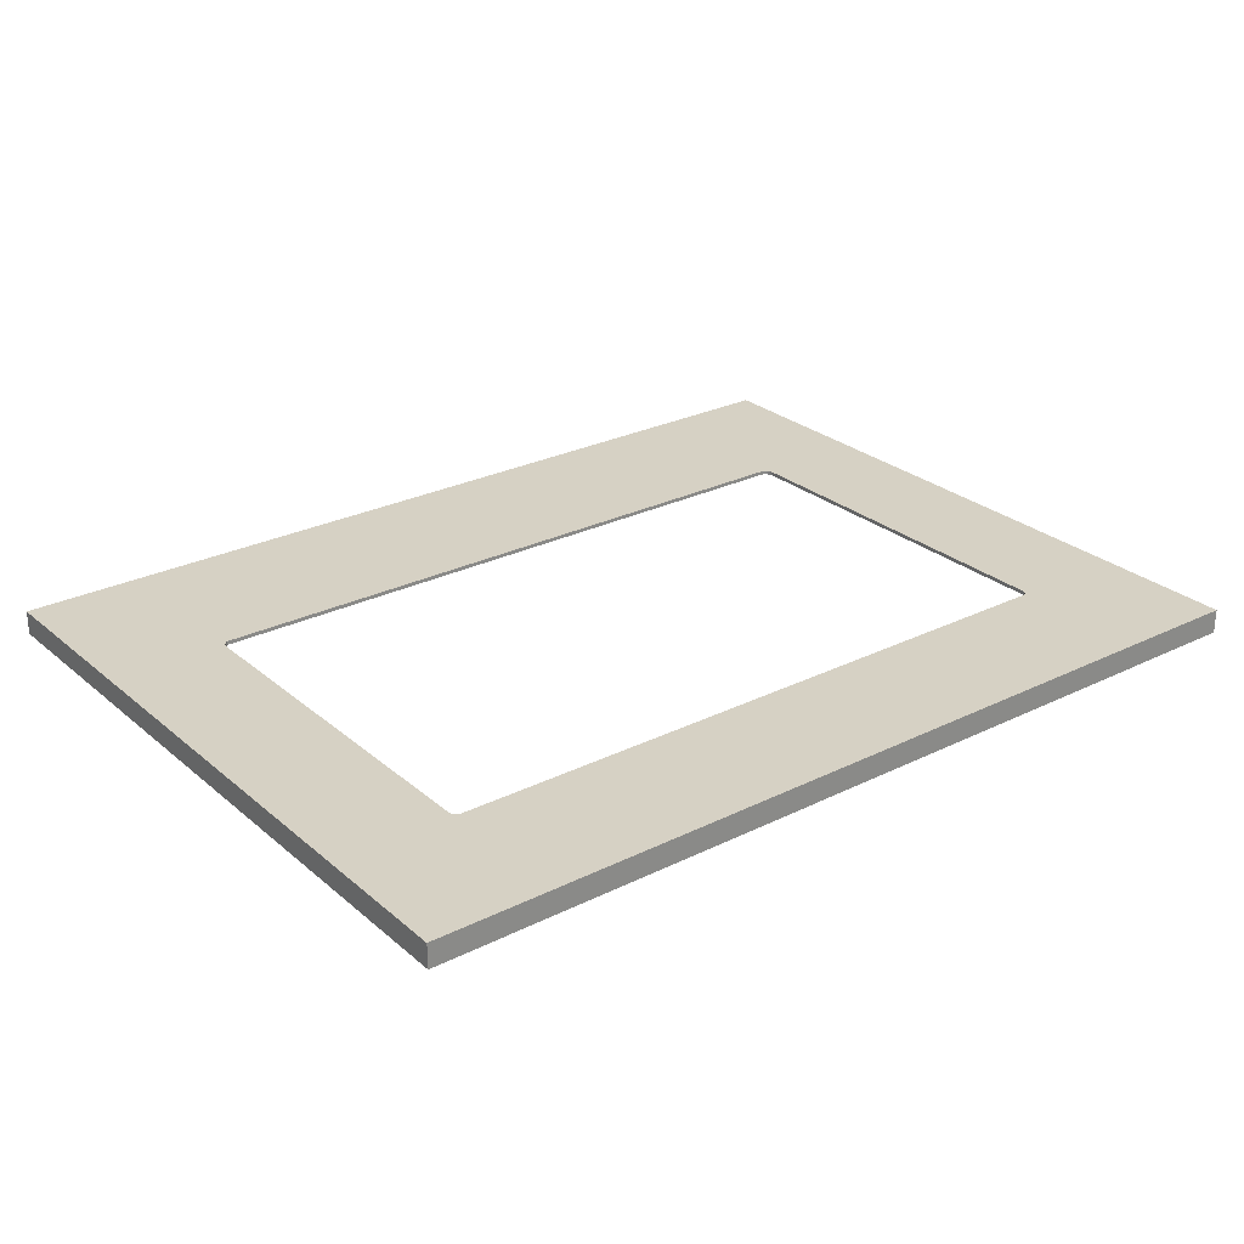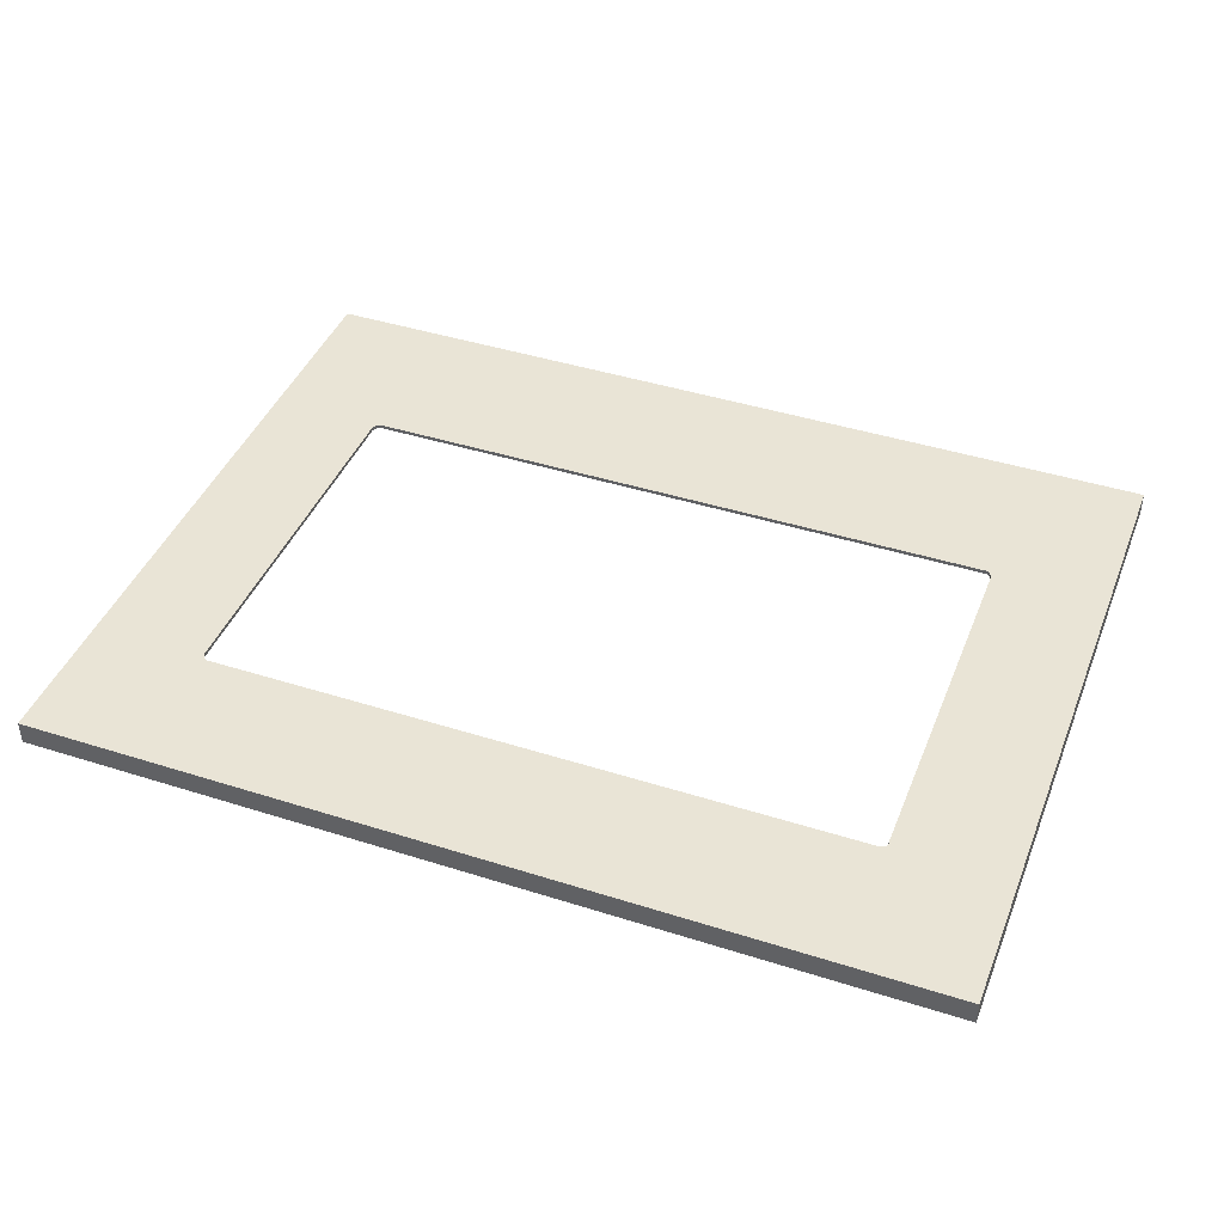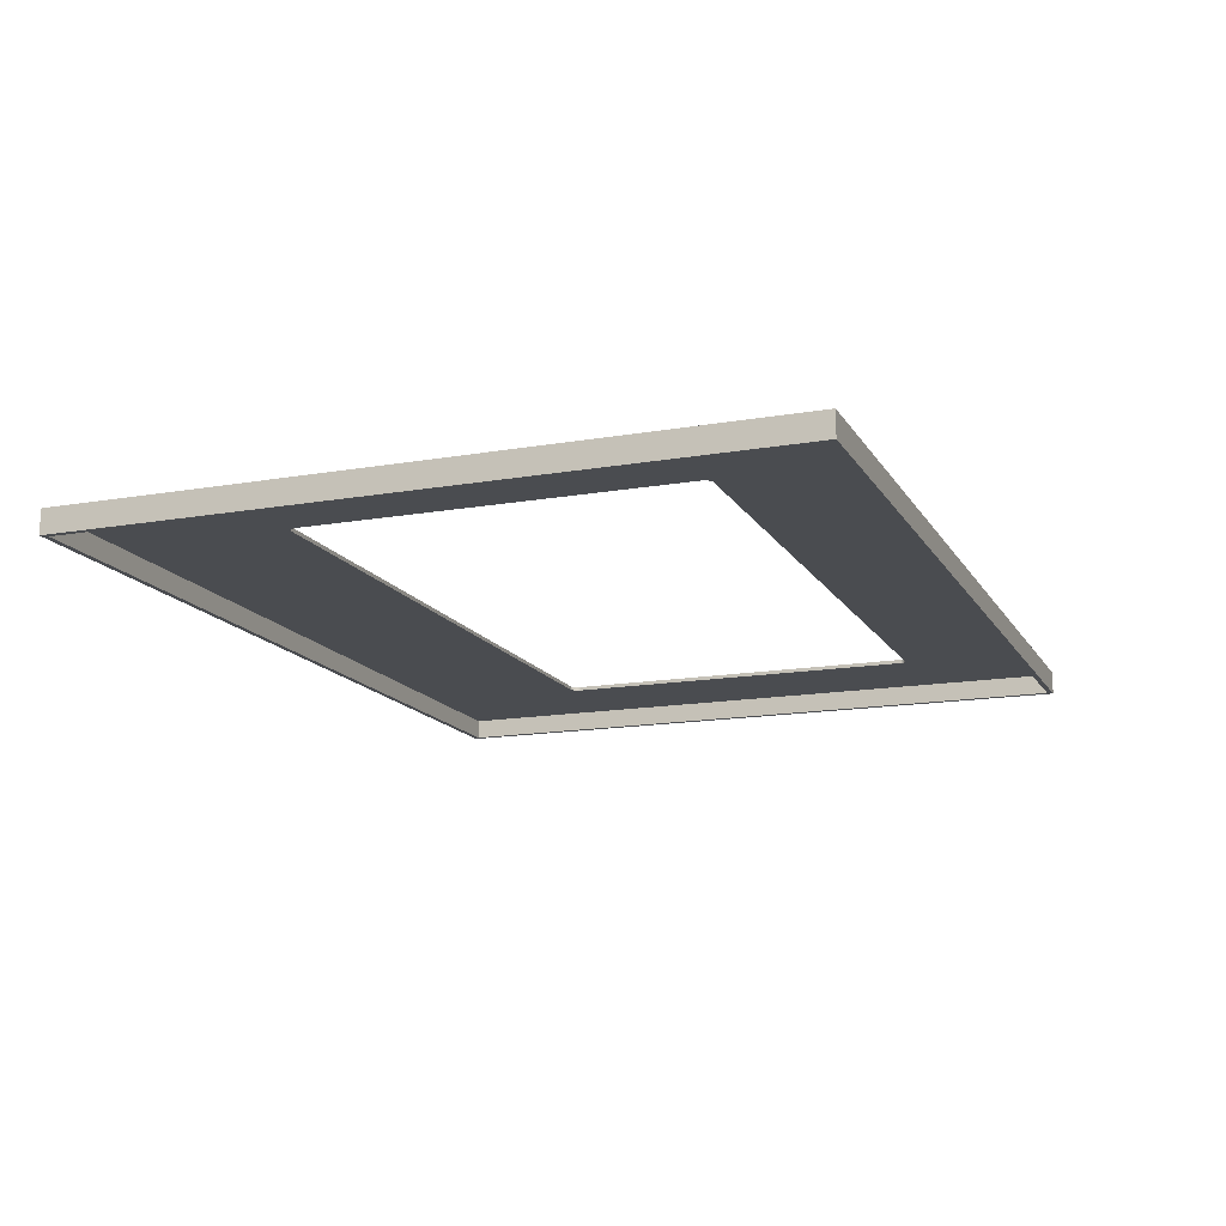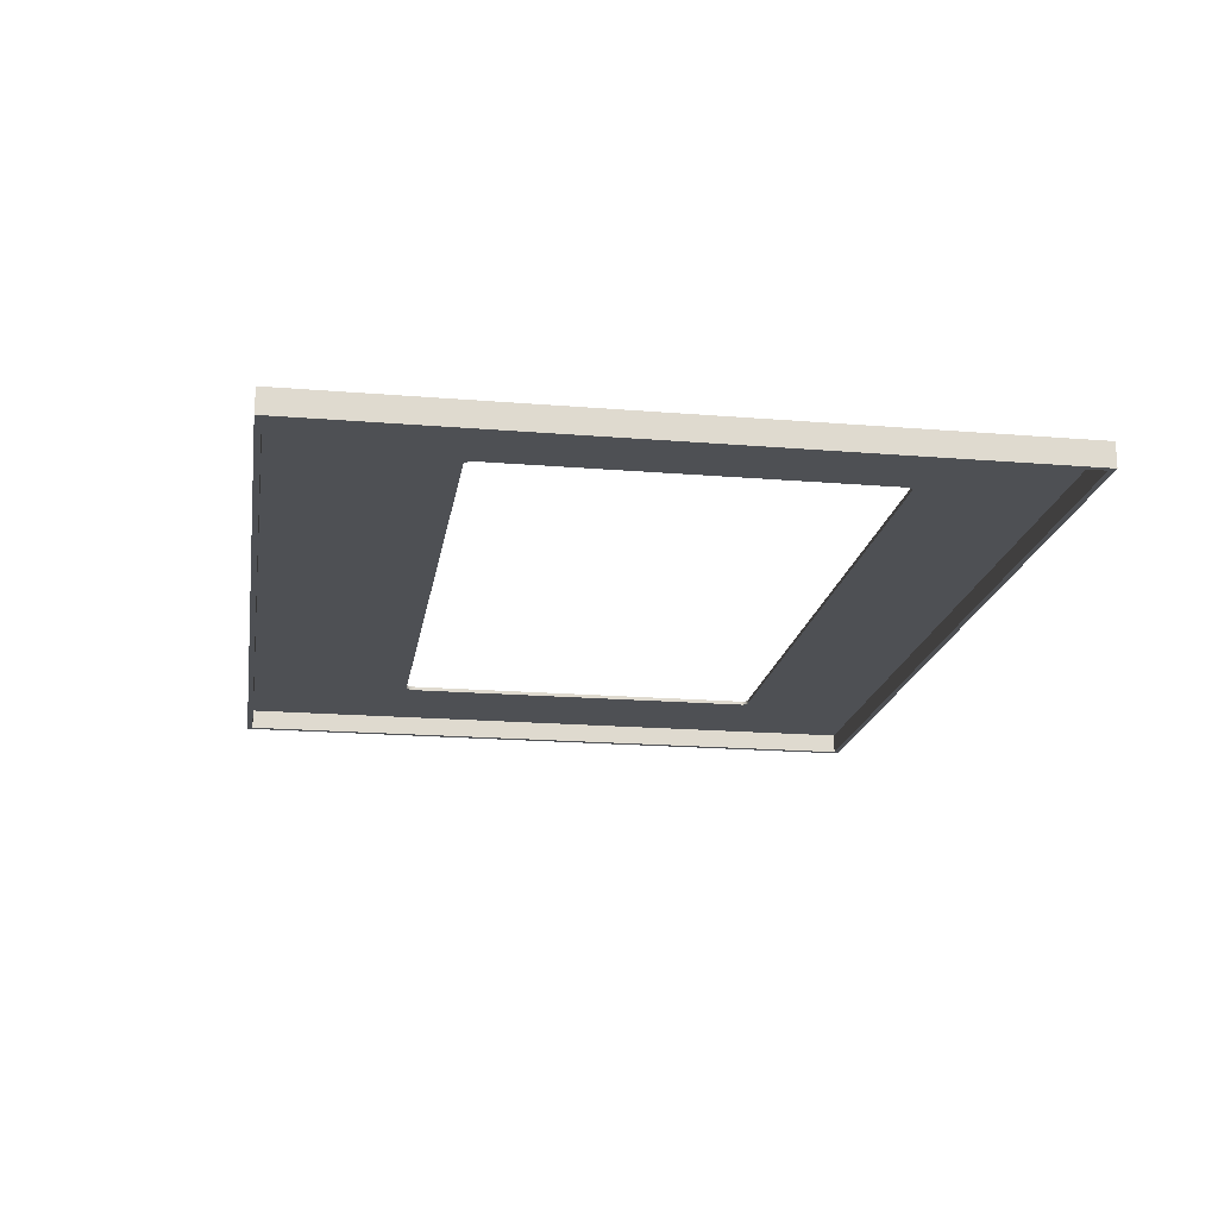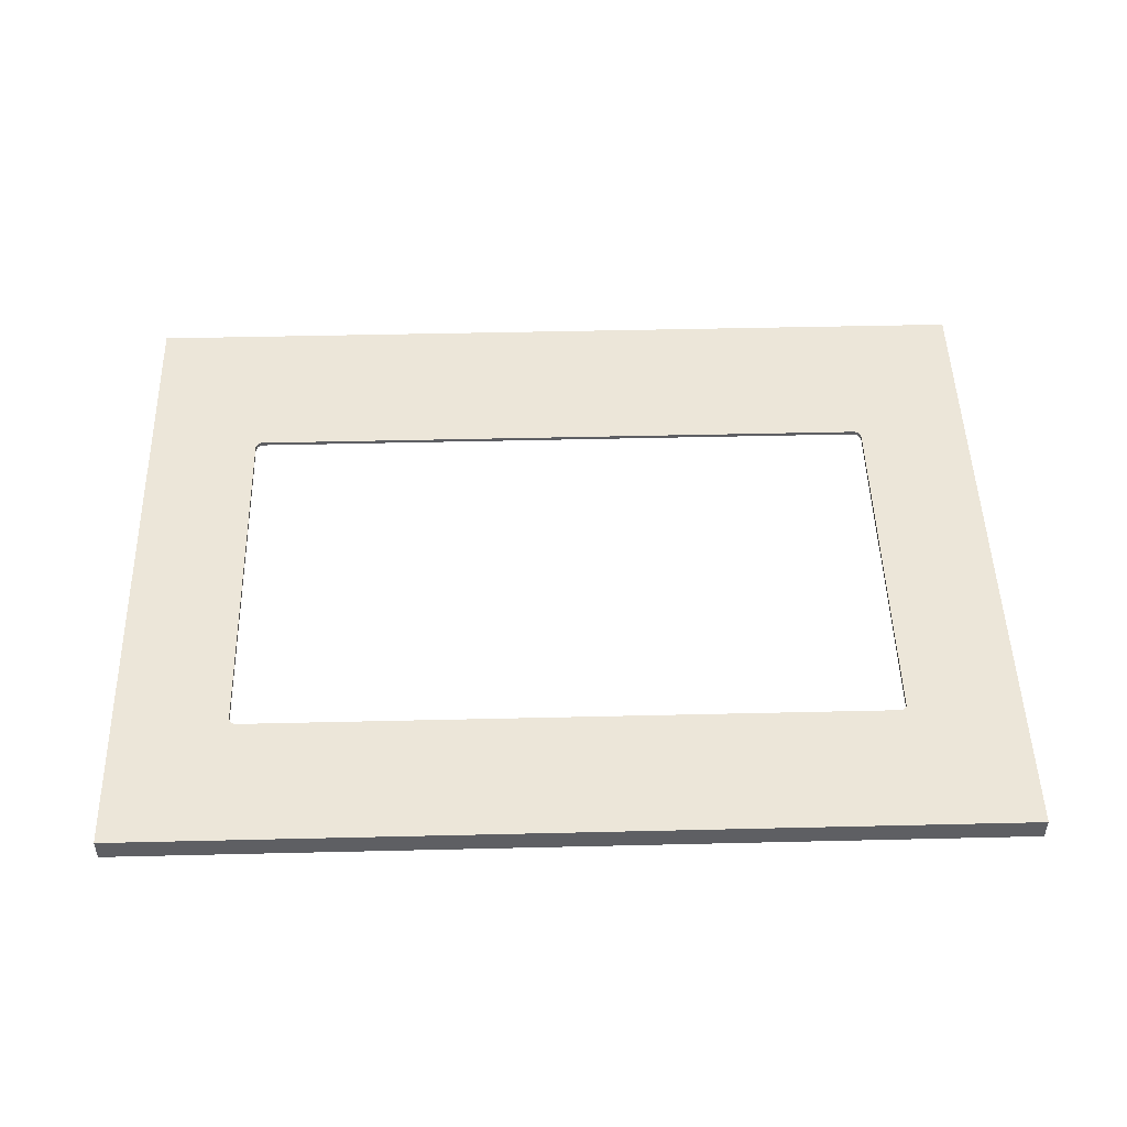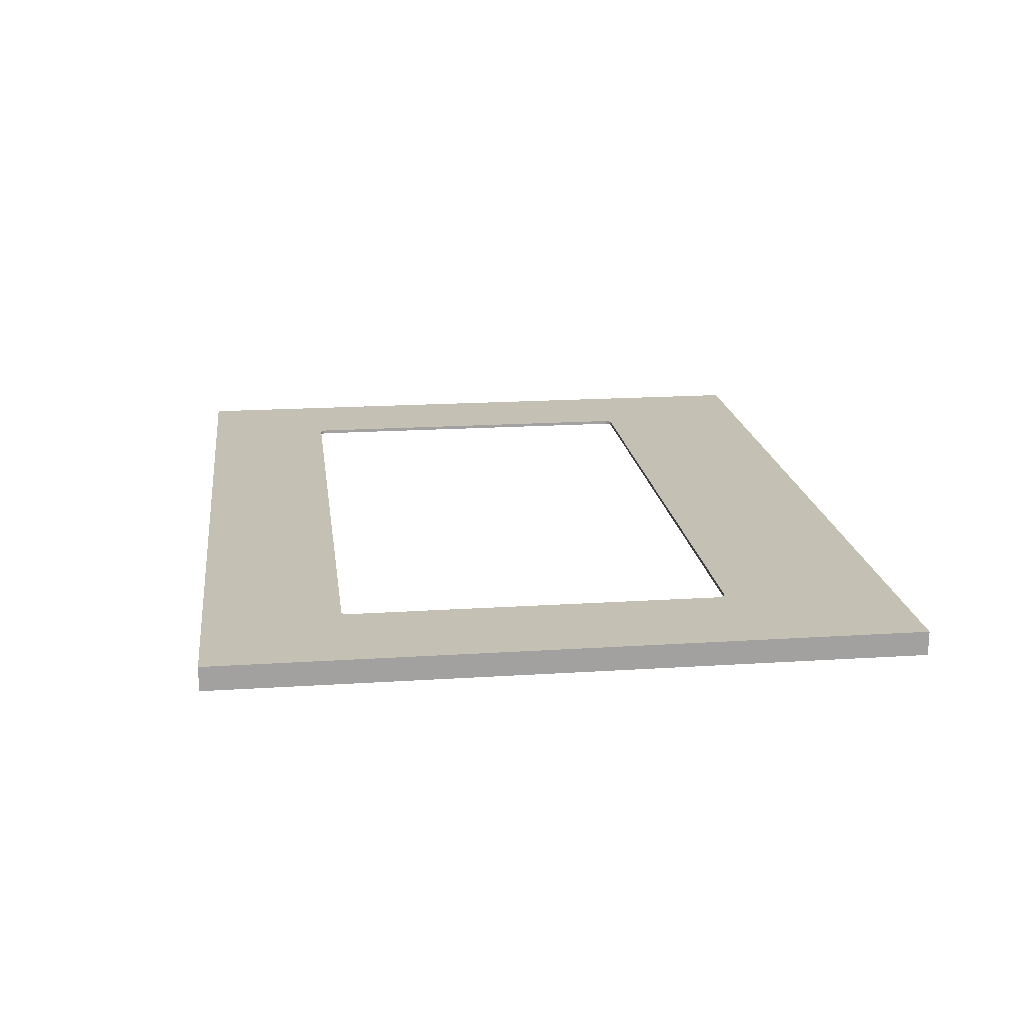
<metadata>
{"format":"obj","ext":"obj","renderer":"f3d","projection":"perspective","resolution":1024,"background":"white","views":[{"elev":26.9,"azim":142.3,"up":"+Z"},{"elev":42.6,"azim":-159.2,"up":"+Z"},{"elev":-14.9,"azim":110.7,"up":"+Z"},{"elev":-18.7,"azim":81.0,"up":"+Z"},{"elev":49.1,"azim":178.5,"up":"+Z"},{"elev":18.2,"azim":-97.2,"up":"+Z"}]}
</metadata>
<code>
o Group1/mesh1/mesh1-geometry#mesh1-geometry
v 0.3768 -0.5558 0.3905
v 0.3767 -0.557 0.3949
v 0.3768 -0.5558 0.3949
v 0.3767 -0.557 0.3905
v 0.5117 0.04272 0.3949
v 0.3768 -0.125 0.3905
v 0.5051 0.0361 0.3905
v 0.3765 -0.5582 0.3949
v 0.3768 -0.125 0.3949
v 0.3765 -0.5582 0.3905
v 0.5117 -0.7666 0.3949
v 0.3767 -0.1239 0.3949
v 0.3767 -0.1239 0.3905
v 0.5051 -0.76 0.3905
v 0.3761 -0.5593 0.3949
v 0.5117 -0.7666 0.3669
v 0.3765 -0.1228 0.3949
v 0.3765 -0.1228 0.3905
v 0.3761 -0.5593 0.3905
v 0.5051 -0.76 0.3669
v 0.3757 -0.5604 0.3949
v 0.5117 0.04272 0.3669
v -0.5411 -0.7665 0.3669
v 0.3761 -0.1217 0.3949
v 0.3761 -0.1217 0.3905
v 0.3757 -0.5604 0.3905
v 0.5051 0.0361 0.3669
v -0.5344 -0.7599 0.3669
v 0.3751 -0.5614 0.3949
v -0.5411 0.04272 0.3669
v -0.5411 -0.7665 0.3949
v 0.3756 -0.1207 0.3949
v 0.3756 -0.1207 0.3905
v 0.3751 -0.5614 0.3905
v -0.5344 0.0361 0.3669
v -0.5344 -0.7599 0.3905
v 0.3744 -0.5624 0.3949
v -0.5411 0.04272 0.3949
v 0.3697 -0.5658 0.3949
v 0.3751 -0.1197 0.3949
v 0.3751 -0.1197 0.3905
v 0.3744 -0.5624 0.3905
v -0.5344 0.0361 0.3905
v 0.3697 -0.5658 0.3905
v 0.3736 -0.5633 0.3949
v -0.3979 -0.1157 0.3949
v 0.3708 -0.5654 0.3949
v -0.3979 -0.5658 0.3949
v 0.3744 -0.1188 0.3949
v 0.3744 -0.1188 0.3905
v 0.3736 -0.5633 0.3905
v -0.3979 -0.1157 0.3905
v -0.4053 -0.557 0.3905
v 0.3708 -0.5654 0.3905
v -0.3979 -0.5658 0.3905
v 0.3727 -0.5641 0.3949
v -0.405 -0.5582 0.3949
v -0.3991 -0.1159 0.3949
v 0.3697 -0.1157 0.3949
v 0.3718 -0.5648 0.3949
v -0.399 -0.5654 0.3949
v 0.3736 -0.118 0.3949
v 0.3736 -0.118 0.3905
v 0.3727 -0.5641 0.3905
v -0.3991 -0.1159 0.3905
v 0.3697 -0.1157 0.3905
v -0.405 -0.5582 0.3905
v -0.4054 -0.5558 0.3905
v 0.3718 -0.5648 0.3905
v -0.399 -0.5654 0.3905
v -0.4046 -0.5593 0.3949
v -0.4053 -0.557 0.3949
v -0.4003 -0.1162 0.3949
v 0.3707 -0.1161 0.3949
v -0.4001 -0.5648 0.3949
v 0.3727 -0.1172 0.3949
v 0.3727 -0.1172 0.3905
v -0.4003 -0.1162 0.3905
v 0.3707 -0.1161 0.3905
v -0.4046 -0.5593 0.3905
v -0.4054 -0.1262 0.3905
v -0.4054 -0.5558 0.3949
v -0.4001 -0.5648 0.3905
v -0.4041 -0.5604 0.3949
v -0.4014 -0.1167 0.3949
v 0.3718 -0.1166 0.3949
v -0.4011 -0.5641 0.3949
v 0.3718 -0.1166 0.3905
v -0.4014 -0.1167 0.3905
v -0.4041 -0.5604 0.3905
v -0.4054 -0.1219 0.3905
v -0.4054 -0.1262 0.3949
v -0.4011 -0.5641 0.3905
v -0.4035 -0.5615 0.3949
v -0.4024 -0.1174 0.3949
v -0.402 -0.5633 0.3949
v -0.4024 -0.1174 0.3905
v -0.4035 -0.5615 0.3905
v -0.4053 -0.1213 0.3905
v -0.402 -0.5633 0.3905
v -0.4028 -0.5624 0.3949
v -0.4056 -0.125 0.3949
v -0.4034 -0.1182 0.3949
v -0.4034 -0.1182 0.3905
v -0.4028 -0.5624 0.3905
v -0.4048 -0.1202 0.3905
v -0.4054 -0.1219 0.3949
v -0.4057 -0.1237 0.3949
v -0.4041 -0.1192 0.3949
v -0.4041 -0.1192 0.3905
v -0.4048 -0.1202 0.3949
v -0.4053 -0.1213 0.3949
v -0.4056 -0.1225 0.3949
f 1 2 3
f 2 1 4
f 3 2 1
f 4 1 2
f 2 5 3
f 3 5 2
f 3 6 1
f 1 6 3
f 7 4 1
f 1 4 7
f 4 8 2
f 2 8 4
f 8 5 2
f 2 5 8
f 3 5 9
f 9 5 3
f 6 3 9
f 9 3 6
f 7 1 6
f 6 1 7
f 7 10 4
f 4 10 7
f 8 4 10
f 10 4 8
f 8 11 5
f 5 11 8
f 9 5 12
f 12 5 9
f 9 13 6
f 6 13 9
f 7 6 13
f 13 6 7
f 14 10 7
f 7 10 14
f 10 15 8
f 8 15 10
f 15 11 8
f 8 11 15
f 16 5 11
f 11 5 16
f 12 5 17
f 17 5 12
f 13 9 12
f 12 9 13
f 7 13 18
f 18 13 7
f 10 14 19
f 19 14 10
f 7 20 14
f 14 20 7
f 15 10 19
f 19 10 15
f 21 11 15
f 15 11 21
f 5 16 22
f 22 16 5
f 11 23 16
f 16 23 11
f 17 5 24
f 24 5 17
f 18 12 17
f 17 12 18
f 12 18 13
f 13 18 12
f 7 18 25
f 25 18 7
f 19 14 26
f 26 14 19
f 20 7 27
f 27 7 20
f 28 14 20
f 20 14 28
f 19 21 15
f 15 21 19
f 29 11 21
f 21 11 29
f 16 20 22
f 22 20 16
f 30 5 22
f 22 5 30
f 23 11 31
f 31 11 23
f 20 16 23
f 23 16 20
f 24 5 32
f 32 5 24
f 25 17 24
f 24 17 25
f 17 25 18
f 18 25 17
f 7 25 33
f 33 25 7
f 26 14 34
f 34 14 26
f 21 19 26
f 26 19 21
f 7 35 27
f 27 35 7
f 22 20 27
f 27 20 22
f 14 28 36
f 36 28 14
f 23 28 20
f 20 28 23
f 37 11 29
f 29 11 37
f 26 29 21
f 21 29 26
f 5 30 38
f 38 30 5
f 22 35 30
f 30 35 22
f 11 39 31
f 31 39 11
f 31 30 23
f 23 30 31
f 32 5 40
f 40 5 32
f 33 24 32
f 32 24 33
f 24 33 25
f 25 33 24
f 7 33 41
f 41 33 7
f 34 14 42
f 42 14 34
f 29 26 34
f 34 26 29
f 35 7 43
f 43 7 35
f 22 27 35
f 35 27 22
f 28 43 36
f 36 43 28
f 44 14 36
f 36 14 44
f 28 23 30
f 30 23 28
f 45 11 37
f 37 11 45
f 34 37 29
f 29 37 34
f 30 31 38
f 38 31 30
f 38 46 5
f 5 46 38
f 28 30 35
f 35 30 28
f 39 11 47
f 47 11 39
f 48 31 39
f 39 31 48
f 40 5 49
f 49 5 40
f 41 32 40
f 40 32 41
f 32 41 33
f 33 41 32
f 7 41 50
f 50 41 7
f 42 14 51
f 51 14 42
f 37 34 42
f 42 34 37
f 52 43 7
f 7 43 52
f 43 28 35
f 35 28 43
f 53 36 43
f 43 36 53
f 54 14 44
f 44 14 54
f 36 55 44
f 44 55 36
f 56 11 45
f 45 11 56
f 42 45 37
f 37 45 42
f 31 57 38
f 38 57 31
f 38 58 46
f 46 58 38
f 59 5 46
f 46 5 59
f 47 11 60
f 60 11 47
f 54 39 47
f 47 39 54
f 61 31 48
f 48 31 61
f 44 48 39
f 39 48 44
f 49 5 62
f 62 5 49
f 50 40 49
f 49 40 50
f 40 50 41
f 41 50 40
f 7 50 63
f 63 50 7
f 51 14 64
f 64 14 51
f 45 42 51
f 51 42 45
f 65 43 52
f 52 43 65
f 7 66 52
f 52 66 7
f 67 36 53
f 53 36 67
f 53 43 68
f 68 43 53
f 69 14 54
f 54 14 69
f 39 54 44
f 44 54 39
f 55 36 70
f 70 36 55
f 48 44 55
f 55 44 48
f 60 11 56
f 56 11 60
f 45 64 56
f 56 64 45
f 57 31 71
f 71 31 57
f 38 57 72
f 72 57 38
f 38 73 58
f 58 73 38
f 58 52 46
f 46 52 58
f 74 5 59
f 59 5 74
f 46 66 59
f 59 66 46
f 69 47 60
f 60 47 69
f 47 69 54
f 54 69 47
f 75 31 61
f 61 31 75
f 55 61 48
f 48 61 55
f 62 5 76
f 76 5 62
f 63 49 62
f 62 49 63
f 49 63 50
f 50 63 49
f 7 63 77
f 77 63 7
f 64 14 69
f 69 14 64
f 64 45 51
f 51 45 64
f 78 43 65
f 65 43 78
f 52 58 65
f 65 58 52
f 7 79 66
f 66 79 7
f 66 46 52
f 52 46 66
f 80 36 67
f 67 36 80
f 72 67 53
f 53 67 72
f 68 43 81
f 81 43 68
f 82 53 68
f 68 53 82
f 70 36 83
f 83 36 70
f 61 55 70
f 70 55 61
f 64 60 56
f 56 60 64
f 71 31 84
f 84 31 71
f 80 57 71
f 71 57 80
f 67 72 57
f 57 72 67
f 38 72 82
f 82 72 38
f 38 85 73
f 73 85 38
f 73 65 58
f 58 65 73
f 86 5 74
f 74 5 86
f 59 79 74
f 74 79 59
f 79 59 66
f 66 59 79
f 60 64 69
f 69 64 60
f 87 31 75
f 75 31 87
f 70 75 61
f 61 75 70
f 76 5 86
f 86 5 76
f 76 63 62
f 62 63 76
f 63 76 77
f 77 76 63
f 7 77 88
f 88 77 7
f 89 43 78
f 78 43 89
f 65 73 78
f 78 73 65
f 7 88 79
f 79 88 7
f 90 36 80
f 80 36 90
f 57 80 67
f 67 80 57
f 53 82 72
f 72 82 53
f 81 43 91
f 91 43 81
f 92 68 81
f 81 68 92
f 68 92 82
f 82 92 68
f 83 36 93
f 93 36 83
f 75 70 83
f 83 70 75
f 84 31 94
f 94 31 84
f 90 71 84
f 84 71 90
f 71 90 80
f 80 90 71
f 38 82 92
f 92 82 38
f 38 95 85
f 85 95 38
f 85 78 73
f 73 78 85
f 74 88 86
f 86 88 74
f 88 74 79
f 79 74 88
f 96 31 87
f 87 31 96
f 75 93 87
f 87 93 75
f 86 77 76
f 76 77 86
f 77 86 88
f 88 86 77
f 97 43 89
f 89 43 97
f 78 85 89
f 89 85 78
f 98 36 90
f 90 36 98
f 91 43 99
f 99 43 91
f 91 92 81
f 81 92 91
f 93 36 100
f 100 36 93
f 93 75 83
f 83 75 93
f 94 31 101
f 101 31 94
f 98 84 94
f 94 84 98
f 84 98 90
f 90 98 84
f 38 92 102
f 102 92 38
f 38 103 95
f 95 103 38
f 95 89 85
f 85 89 95
f 101 31 96
f 96 31 101
f 87 100 96
f 96 100 87
f 100 87 93
f 93 87 100
f 104 43 97
f 97 43 104
f 89 95 97
f 97 95 89
f 105 36 98
f 98 36 105
f 99 43 106
f 106 43 99
f 99 107 91
f 91 107 99
f 92 91 107
f 107 91 92
f 100 36 105
f 105 36 100
f 105 94 101
f 101 94 105
f 94 105 98
f 98 105 94
f 38 102 108
f 108 102 38
f 38 109 103
f 103 109 38
f 103 97 95
f 95 97 103
f 100 101 96
f 96 101 100
f 110 43 104
f 104 43 110
f 97 103 104
f 104 103 97
f 106 43 110
f 110 43 106
f 111 99 106
f 106 99 111
f 107 99 112
f 112 99 107
f 101 100 105
f 105 100 101
f 38 108 113
f 113 108 38
f 38 111 109
f 109 111 38
f 110 103 109
f 109 103 110
f 103 110 104
f 104 110 103
f 109 106 110
f 110 106 109
f 99 111 112
f 112 111 99
f 106 109 111
f 111 109 106
f 38 107 112
f 112 107 38
f 38 113 107
f 107 113 38
f 38 112 111
f 111 112 38

</code>
